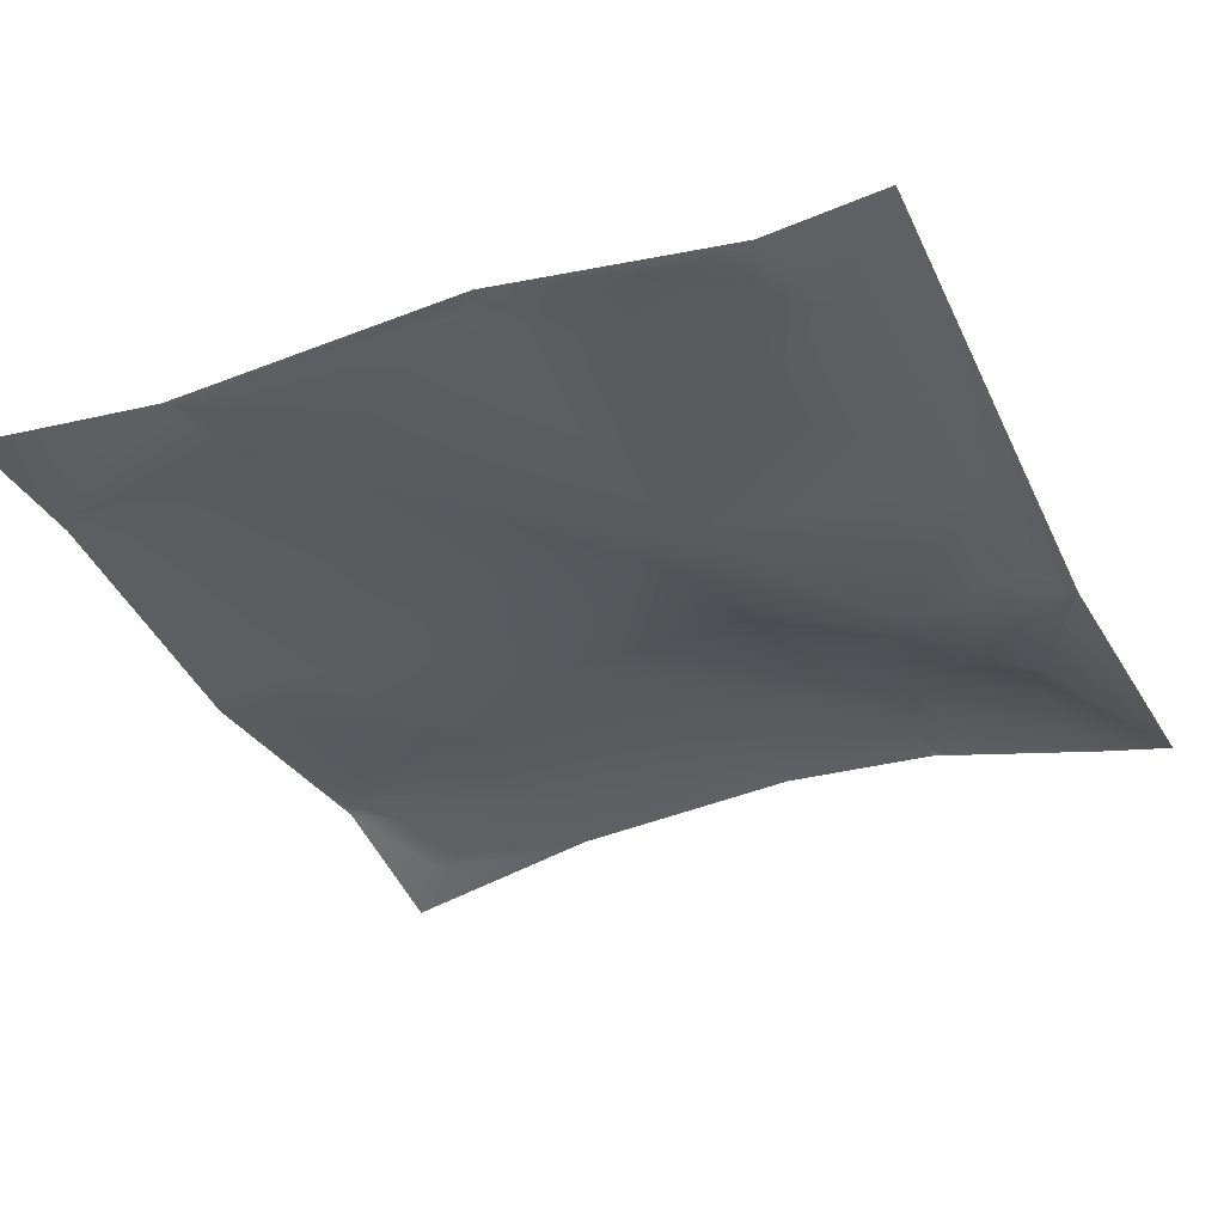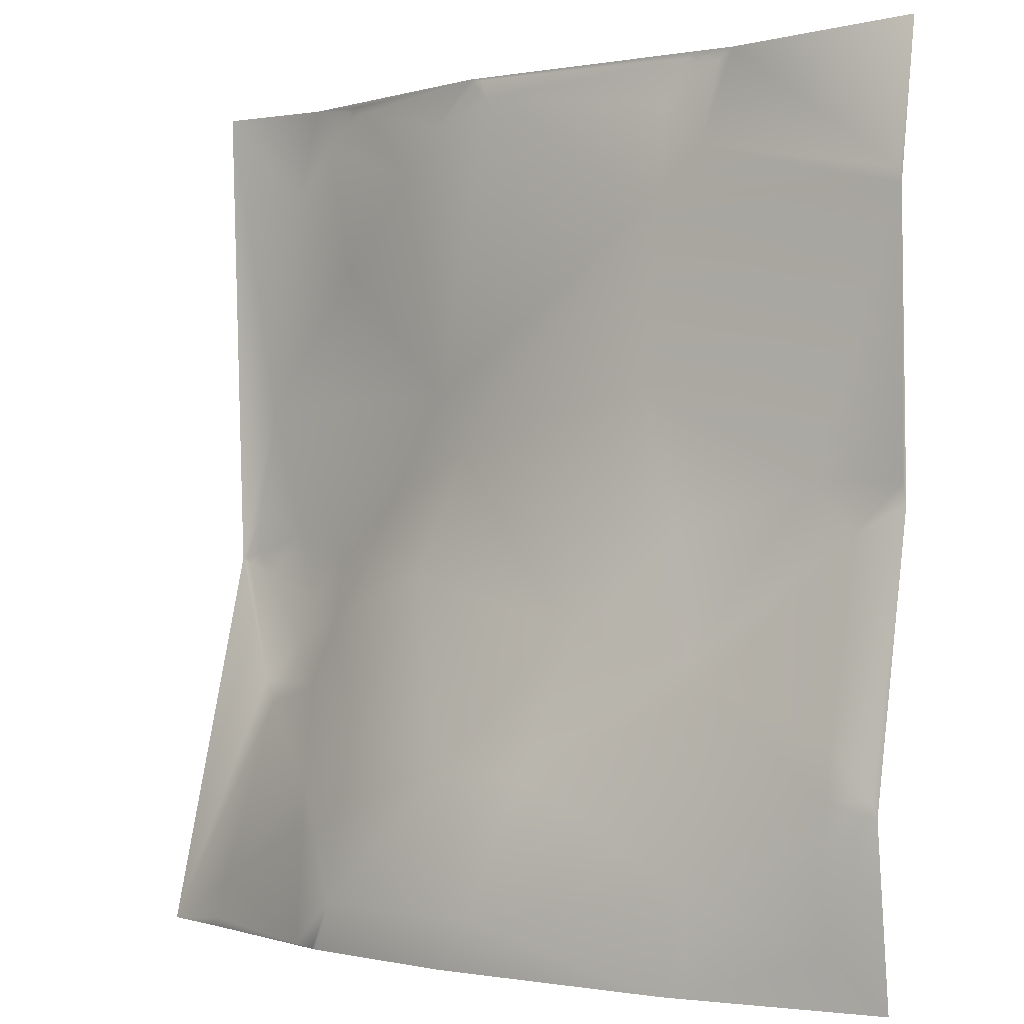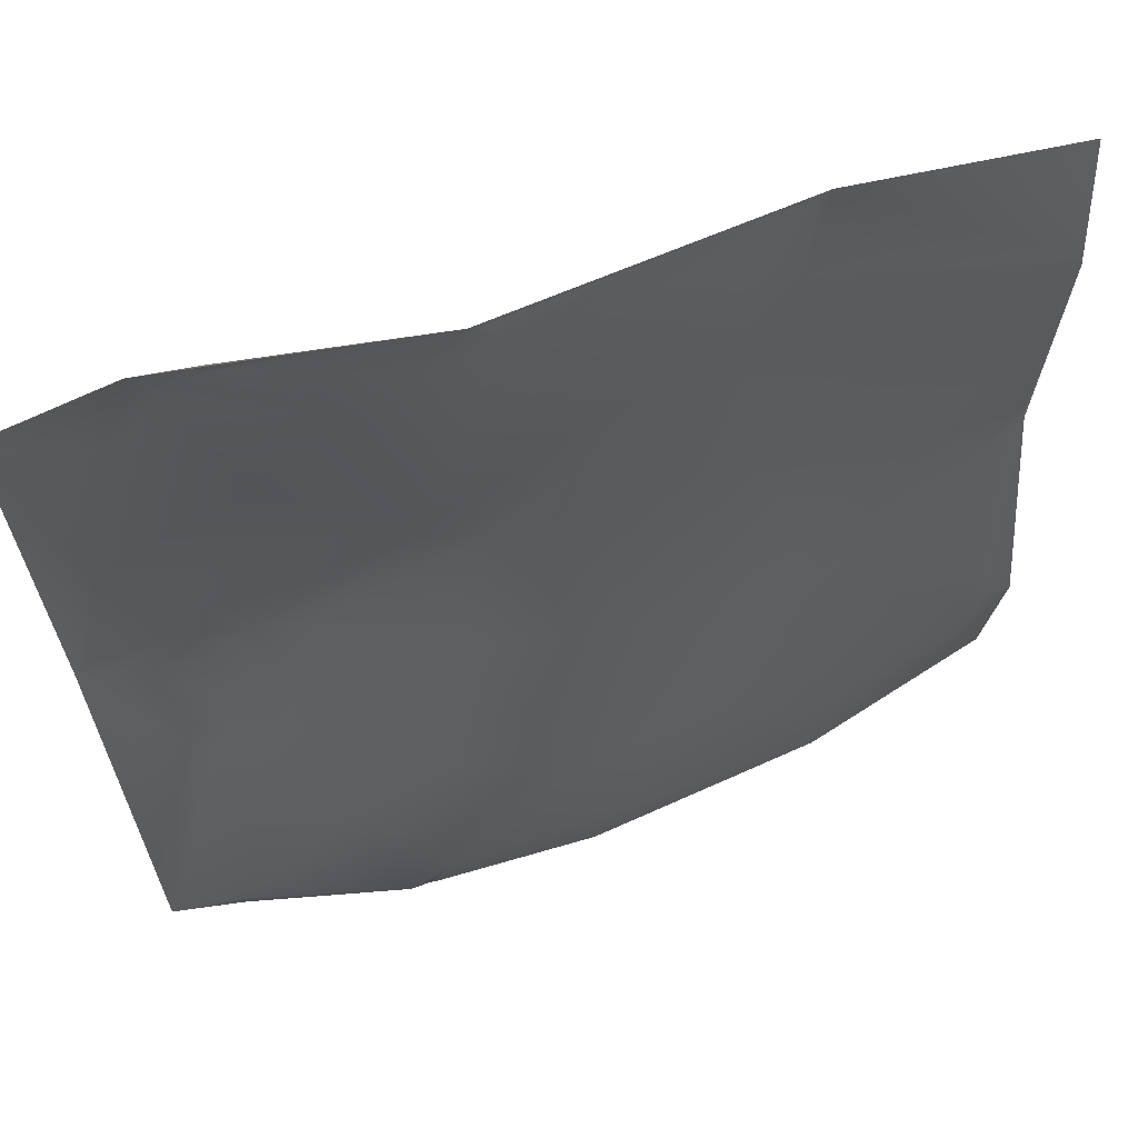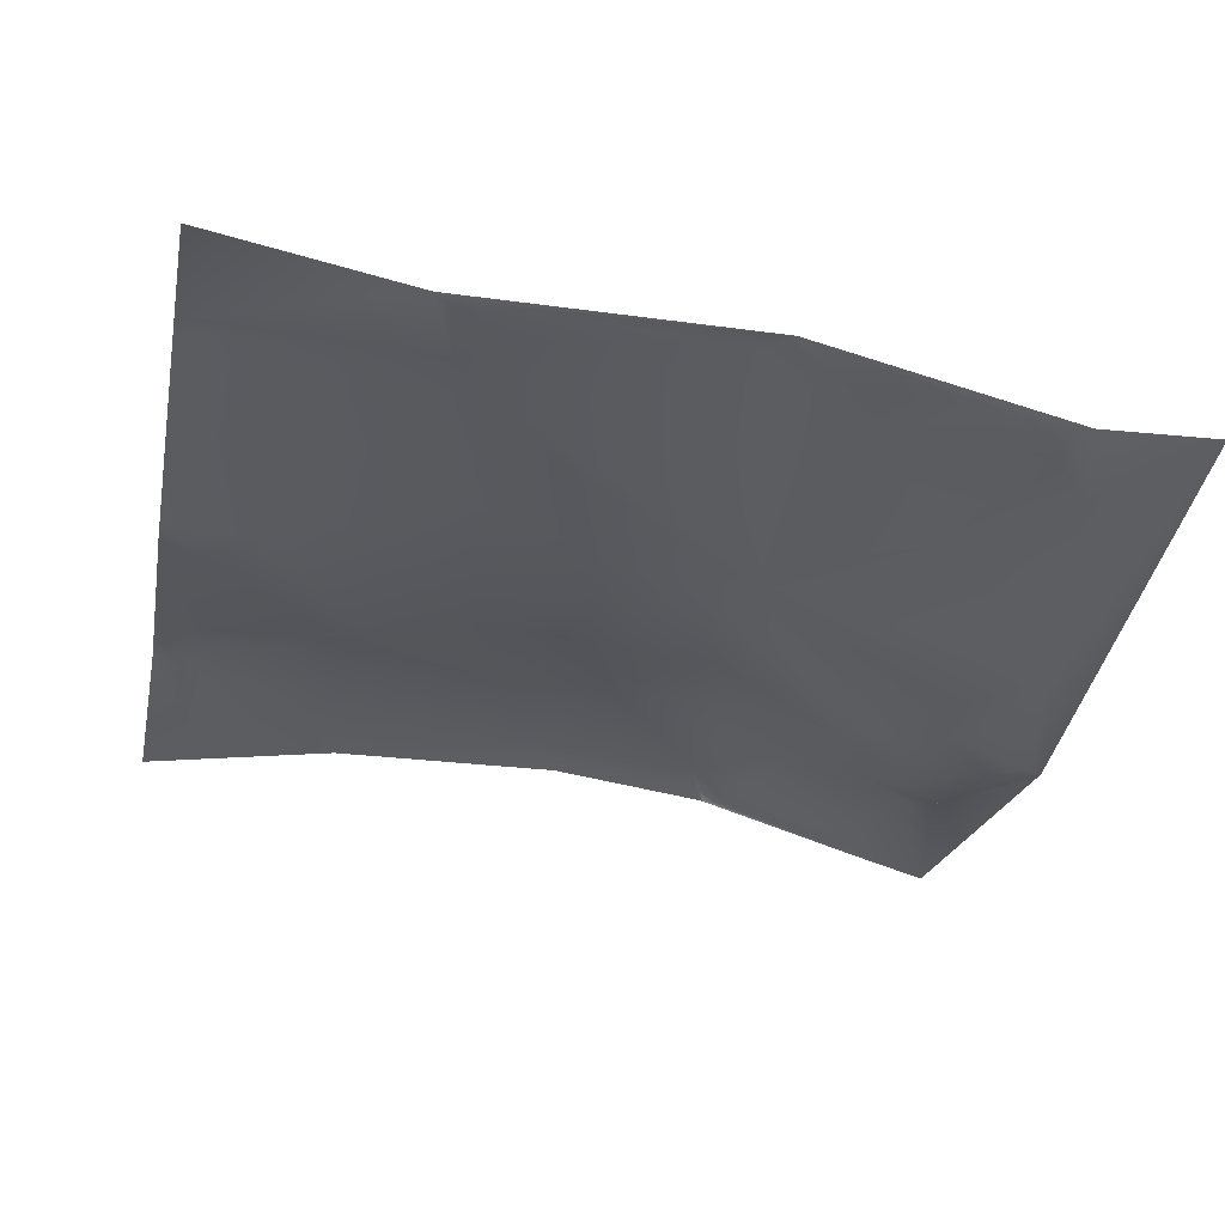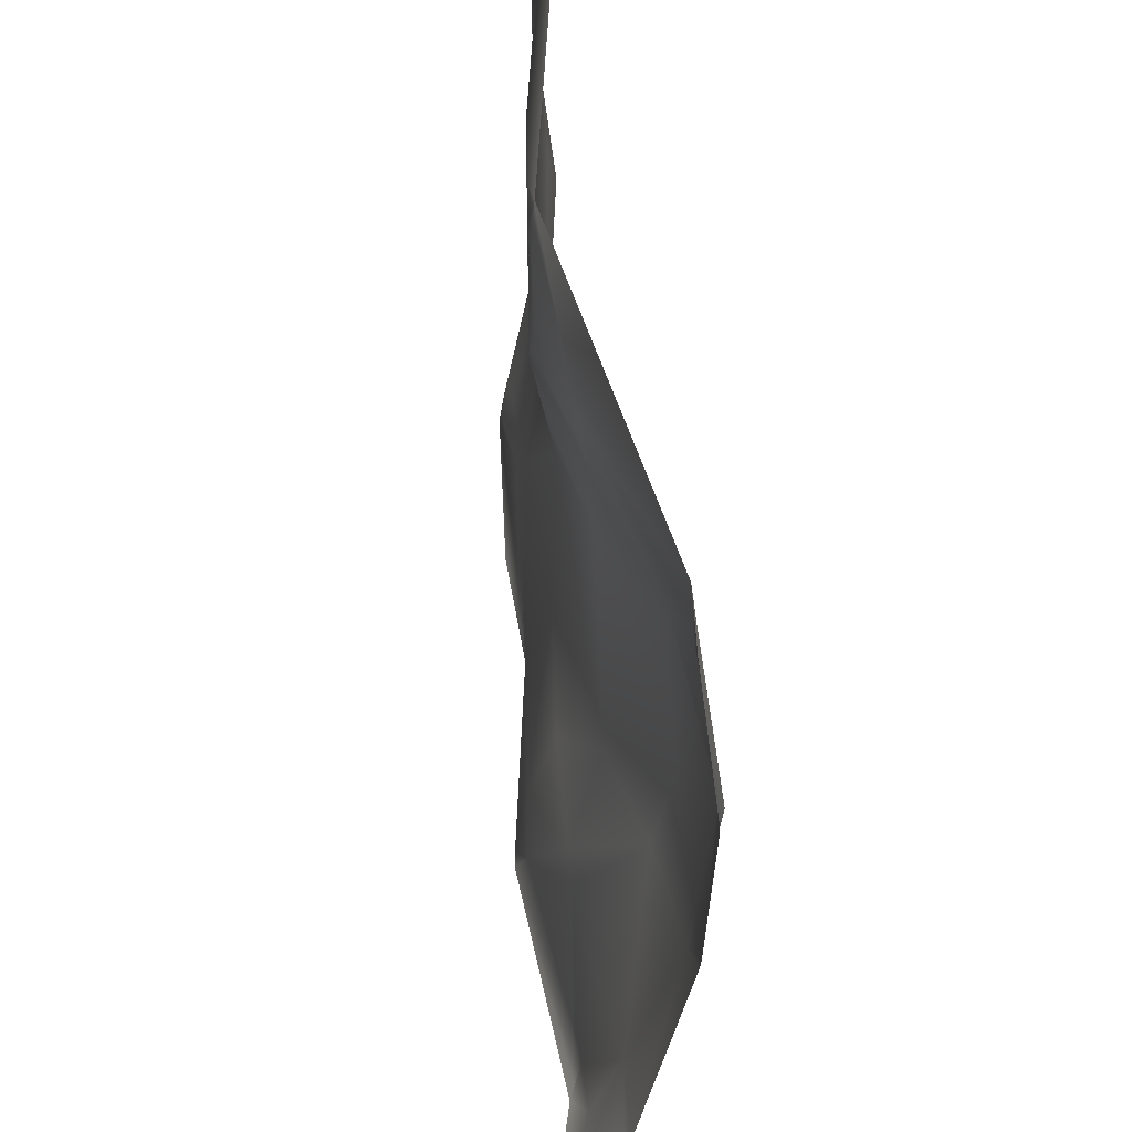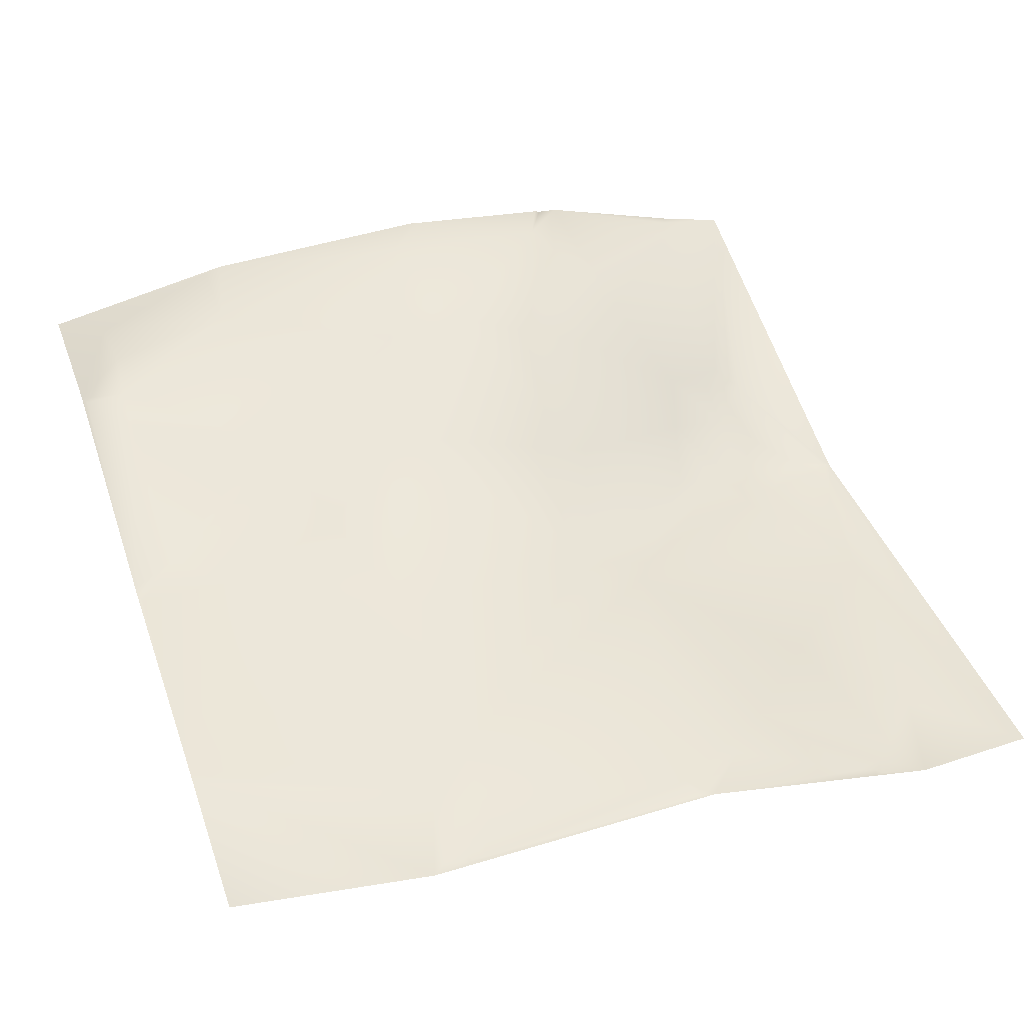
<metadata>
{"format":"obj","ext":"obj","renderer":"f3d","projection":"perspective","resolution":1024,"background":"white","views":[{"elev":-42.3,"azim":-155.7,"up":"+Z"},{"elev":-0.3,"azim":35.1,"up":"+Y"},{"elev":65.7,"azim":-23.0,"up":"+Y"},{"elev":-36.9,"azim":169.2,"up":"+Z"},{"elev":-44.6,"azim":-99.8,"up":"+Y"},{"elev":43.8,"azim":161.0,"up":"+Z"}]}
</metadata>
<code>
v 1.314e+07 4.414e+06 -55.36
v 1.314e+07 4.414e+06 -60.26
v 1.314e+07 4.414e+06 -18.16
v 1.314e+07 4.414e+06 -21.36
v 1.314e+07 4.414e+06 5.933
v 1.314e+07 4.414e+06 -52.89
v 1.314e+07 4.414e+06 -16.93
v 1.314e+07 4.414e+06 -21.92
v 1.314e+07 4.414e+06 -21.97
v 1.314e+07 4.414e+06 -54.37
v 1.314e+07 4.414e+06 -17.45
v 1.314e+07 4.414e+06 -21.69
v 1.314e+07 4.414e+06 -21.84
v 1.314e+07 4.414e+06 -21.84
v 1.314e+07 4.414e+06 -53.31
v 1.314e+07 4.414e+06 -48.81
v 1.314e+07 4.414e+06 -16.82
v 1.314e+07 4.414e+06 -21.57
v 1.314e+07 4.414e+06 -21.13
v 1.314e+07 4.414e+06 -55.17
v 1.314e+07 4.414e+06 -15.76
v 1.314e+07 4.414e+06 -20.95
v 1.314e+07 4.414e+06 -56.65
v 1.314e+07 4.414e+06 -20.07
v 1.314e+07 4.414e+06 -18.61
v 1.314e+07 4.414e+06 -60.25
v 1.314e+07 4.414e+06 -24.95
v 1.314e+07 4.414e+06 -11.35
v 1.314e+07 4.414e+06 -8.883
v 1.314e+07 4.414e+06 22.41
v 1.314e+07 4.414e+06 22.57
v 1.314e+07 4.414e+06 -41.24
v 1.314e+07 4.414e+06 -69.17
v 1.314e+07 4.414e+06 -25.74
v 1.314e+07 4.414e+06 10.34
v 1.314e+07 4.414e+06 -14.14
v 1.314e+07 4.413e+06 14.93
v 1.314e+07 4.413e+06 16.94
v 1.314e+07 4.413e+06 17.4
v 1.314e+07 4.413e+06 -70.79
v 1.314e+07 4.413e+06 -61.32
v 1.314e+07 4.413e+06 19.19
v 1.314e+07 4.413e+06 20.62
v 1.314e+07 4.413e+06 -68.93
v 1.314e+07 4.413e+06 -53.57
v 1.314e+07 4.413e+06 -41.41
v 1.314e+07 4.413e+06 -68.59
v 1.314e+07 4.413e+06 -68.61
v 1.314e+07 4.413e+06 -68.39
v 1.314e+07 4.413e+06 -68.2
v 1.314e+07 4.413e+06 -68.18
v 1.314e+07 4.413e+06 -64.66
v 1.314e+07 4.413e+06 -55.33
v 1.314e+07 4.413e+06 3.446
v 1.314e+07 4.413e+06 -55.87
v 1.314e+07 4.413e+06 -24.58
v 1.314e+07 4.413e+06 38.59
v 1.314e+07 4.413e+06 -45.15
v 1.314e+07 4.413e+06 29.54
v 1.314e+07 4.413e+06 34.1
v 1.314e+07 4.413e+06 -41
v 1.314e+07 4.413e+06 -31.11
v 1.314e+07 4.413e+06 -17.26
v 1.314e+07 4.413e+06 -29.26
v 1.314e+07 4.413e+06 37.7
v 1.314e+07 4.413e+06 51.83
v 1.314e+07 4.413e+06 62.38
v 1.314e+07 4.413e+06 59.66
v 1.314e+07 4.413e+06 58.98
v 1.314e+07 4.413e+06 58.41
v 1.314e+07 4.413e+06 56.11
v 1.314e+07 4.413e+06 29.54
v 1.314e+07 4.413e+06 61.91
v 1.314e+07 4.413e+06 66.75
v 1.314e+07 4.413e+06 24.58
v 1.314e+07 4.413e+06 62.46
v 1.314e+07 4.413e+06 72.2
v 1.314e+07 4.413e+06 51.37
v 1.314e+07 4.413e+06 20.33
v 1.314e+07 4.413e+06 57.84
v 1.314e+07 4.413e+06 72.61
v 1.314e+07 4.413e+06 65.53
v 1.314e+07 4.413e+06 7.21
v 1.314e+07 4.413e+06 20.92
v 1.314e+07 4.413e+06 58.01
v 1.314e+07 4.413e+06 58.88
v 1.314e+07 4.413e+06 72.65
v 1.314e+07 4.413e+06 67.76
v 1.314e+07 4.413e+06 41.67
f 3 8 4
f 7 3 11
f 49 47 61
f 2 6 3
f 5 30 31
f 87 81 86
f 89 82 88
f 80 85 76
f 38 31 37
f 69 66 70
f 73 70 74
f 5 4 30
f 6 2 10
f 21 25 12
f 8 12 13
f 52 41 50
f 41 44 50
f 80 84 85
f 74 78 73
f 78 71 73
f 81 87 77
f 71 39 69
f 8 7 12
f 9 8 13
f 22 13 12
f 9 14 4
f 8 9 4
f 10 2 20
f 33 47 40
f 1 47 33
f 17 11 24
f 12 7 21
f 24 16 27
f 16 24 3
f 80 79 84
f 80 75 79
f 49 48 47
f 48 49 51
f 14 19 4
f 14 9 18
f 6 16 3
f 15 10 20
f 7 8 3
f 11 3 24
f 19 14 18
f 10 15 6
f 30 4 28
f 13 18 9
f 11 17 7
f 28 19 22
f 18 13 22
f 23 20 2
f 40 48 44
f 61 51 49
f 83 61 47
f 83 64 61
f 64 62 61
f 64 63 62
f 76 72 80
f 63 72 65
f 52 55 41
f 52 58 55
f 27 16 20
f 17 21 7
f 42 59 37
f 42 57 59
f 45 53 56
f 45 41 53
f 58 61 62
f 56 58 63
f 54 46 56
f 34 46 36
f 65 56 63
f 63 58 62
f 58 56 55
f 45 56 46
f 51 52 50
f 52 61 58
f 23 2 26
f 15 20 16
f 51 44 48
f 40 44 41
f 60 43 59
f 60 59 68
f 18 22 19
f 16 6 15
f 42 35 57
f 29 31 28
f 25 28 22
f 25 29 28
f 29 36 35
f 30 28 31
f 38 37 43
f 37 31 35
f 19 28 4
f 25 21 29
f 39 31 38
f 36 29 34
f 57 68 59
f 82 74 88
f 23 27 20
f 35 31 29
f 87 88 77
f 89 78 82
f 75 83 79
f 85 86 76
f 89 71 78
f 43 37 59
f 82 78 74
f 66 60 70
f 26 1 33
f 33 40 41
f 34 33 45
f 54 36 46
f 21 17 24
f 25 22 12
f 26 33 32
f 40 47 48
f 83 84 79
f 68 77 74
f 69 39 66
f 38 43 39
f 41 45 33
f 56 65 54
f 77 67 76
f 67 77 68
f 65 67 54
f 57 54 67
f 74 70 60
f 42 37 35
f 76 65 72
f 63 64 72
f 24 27 21
f 32 33 34
f 34 45 46
f 53 41 55
f 77 88 74
f 73 71 70
f 69 70 71
f 43 66 39
f 26 32 23
f 29 21 34
f 81 76 86
f 57 67 68
f 53 55 56
f 83 75 64
f 74 60 68
f 66 43 60
f 27 23 32
f 1 26 2
f 77 76 81
f 75 80 72
f 65 76 67
f 75 72 64
f 27 32 34
f 61 52 51
f 34 21 27
f 44 51 50
f 57 36 54
f 36 57 35

</code>
